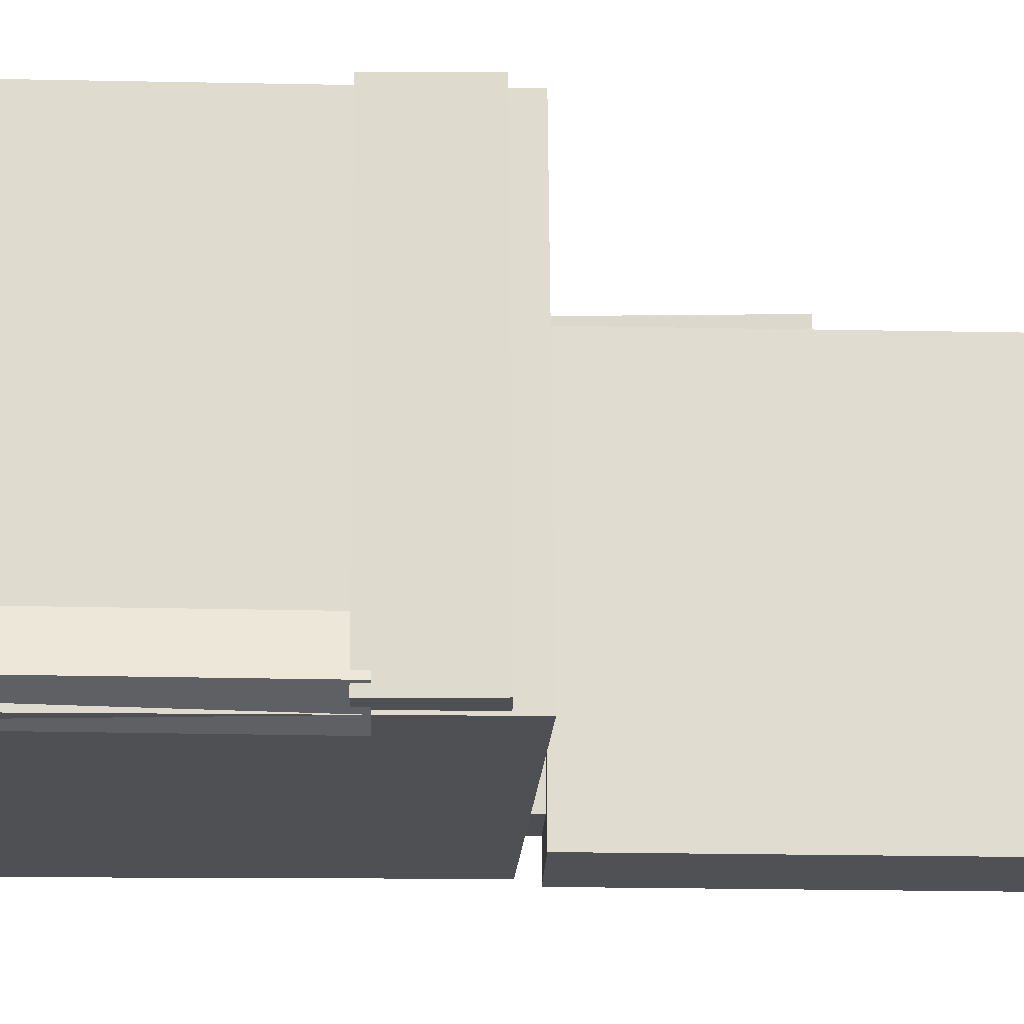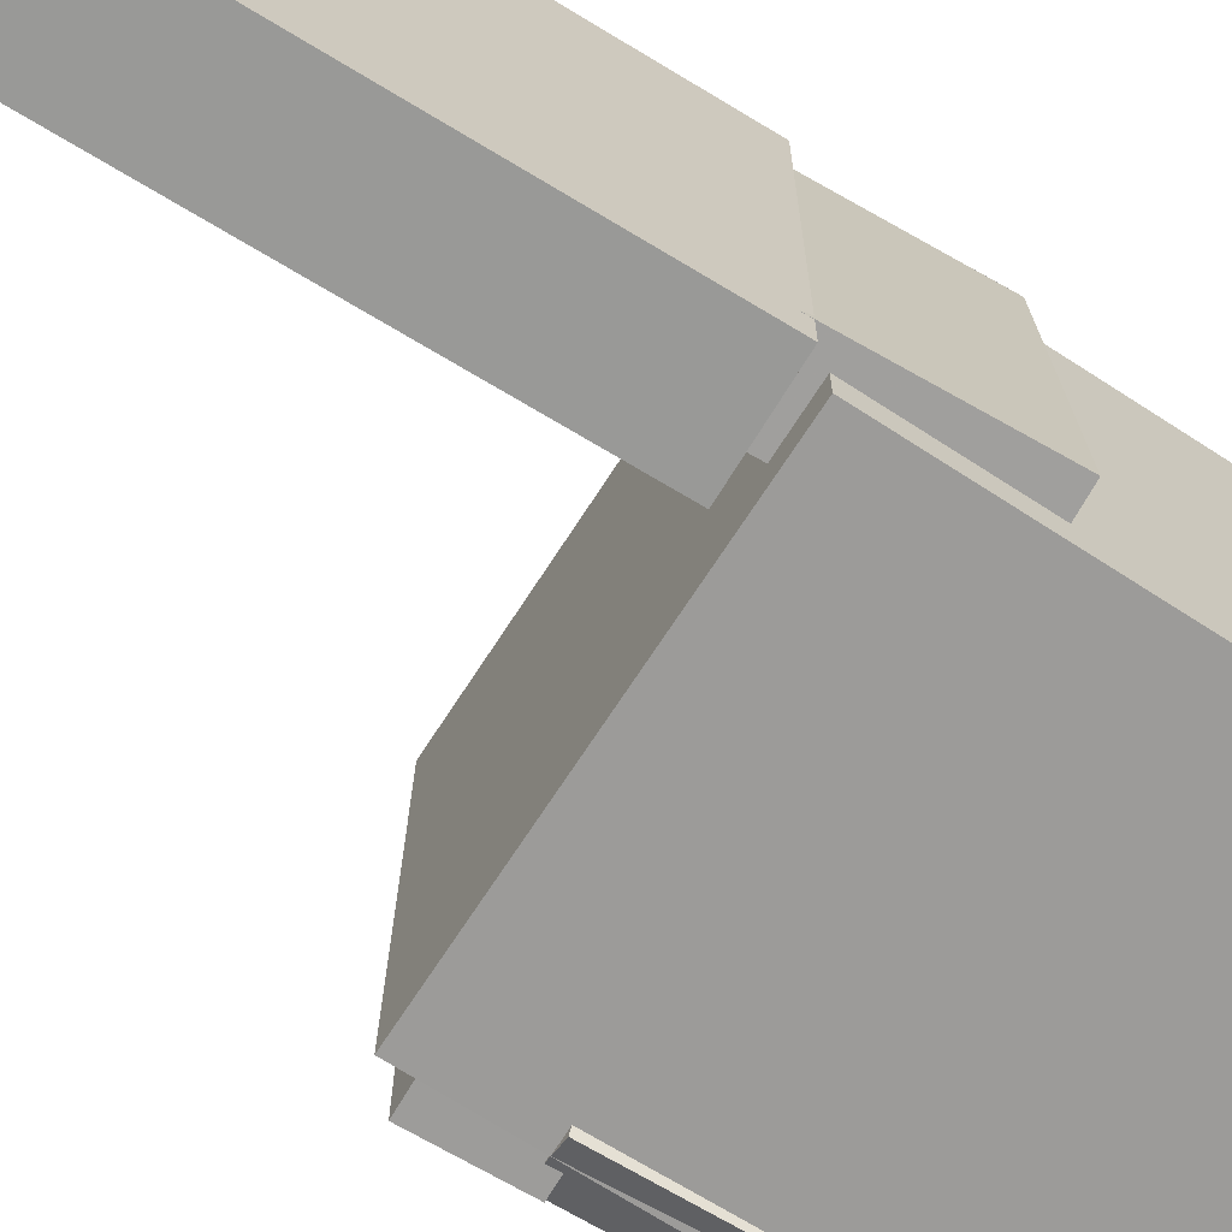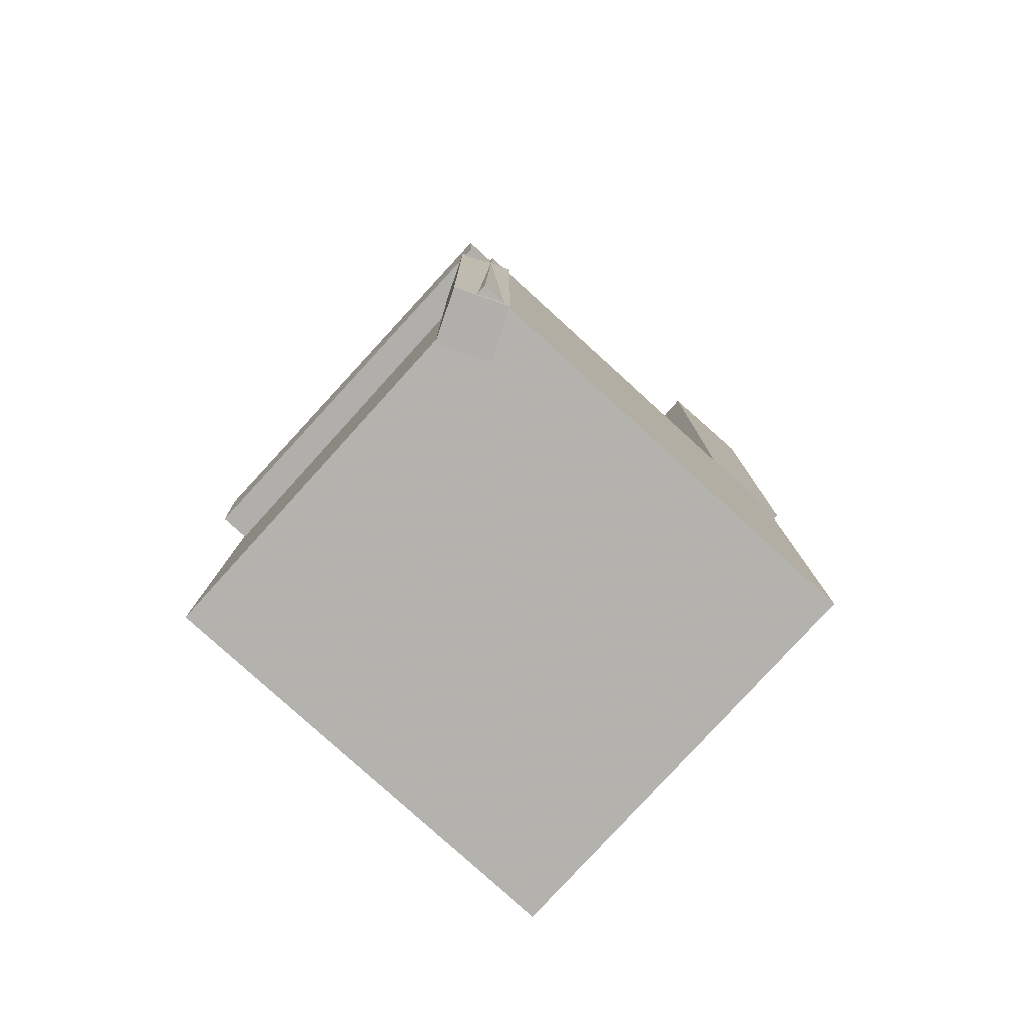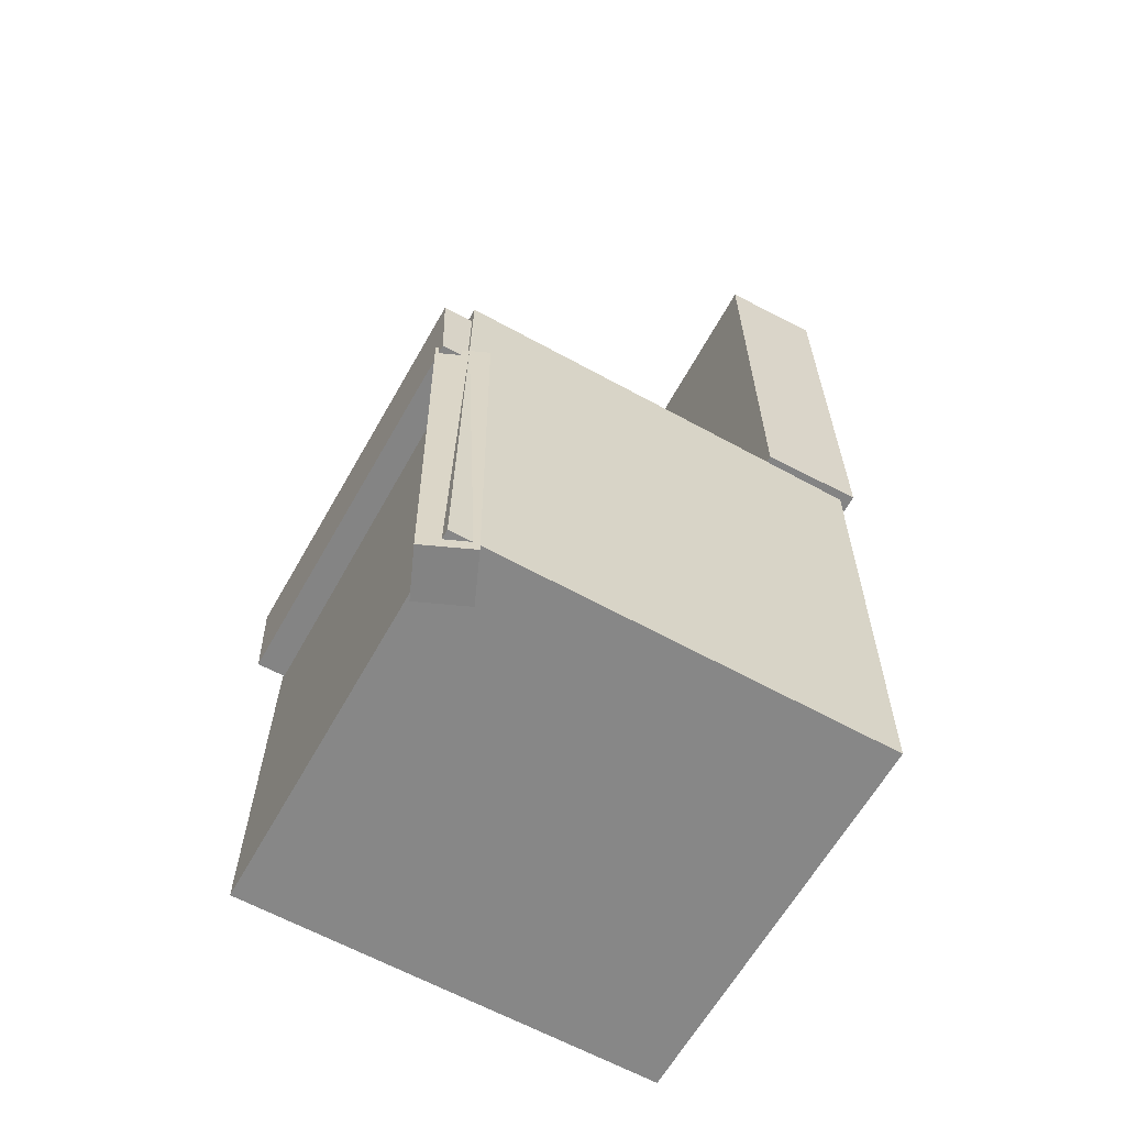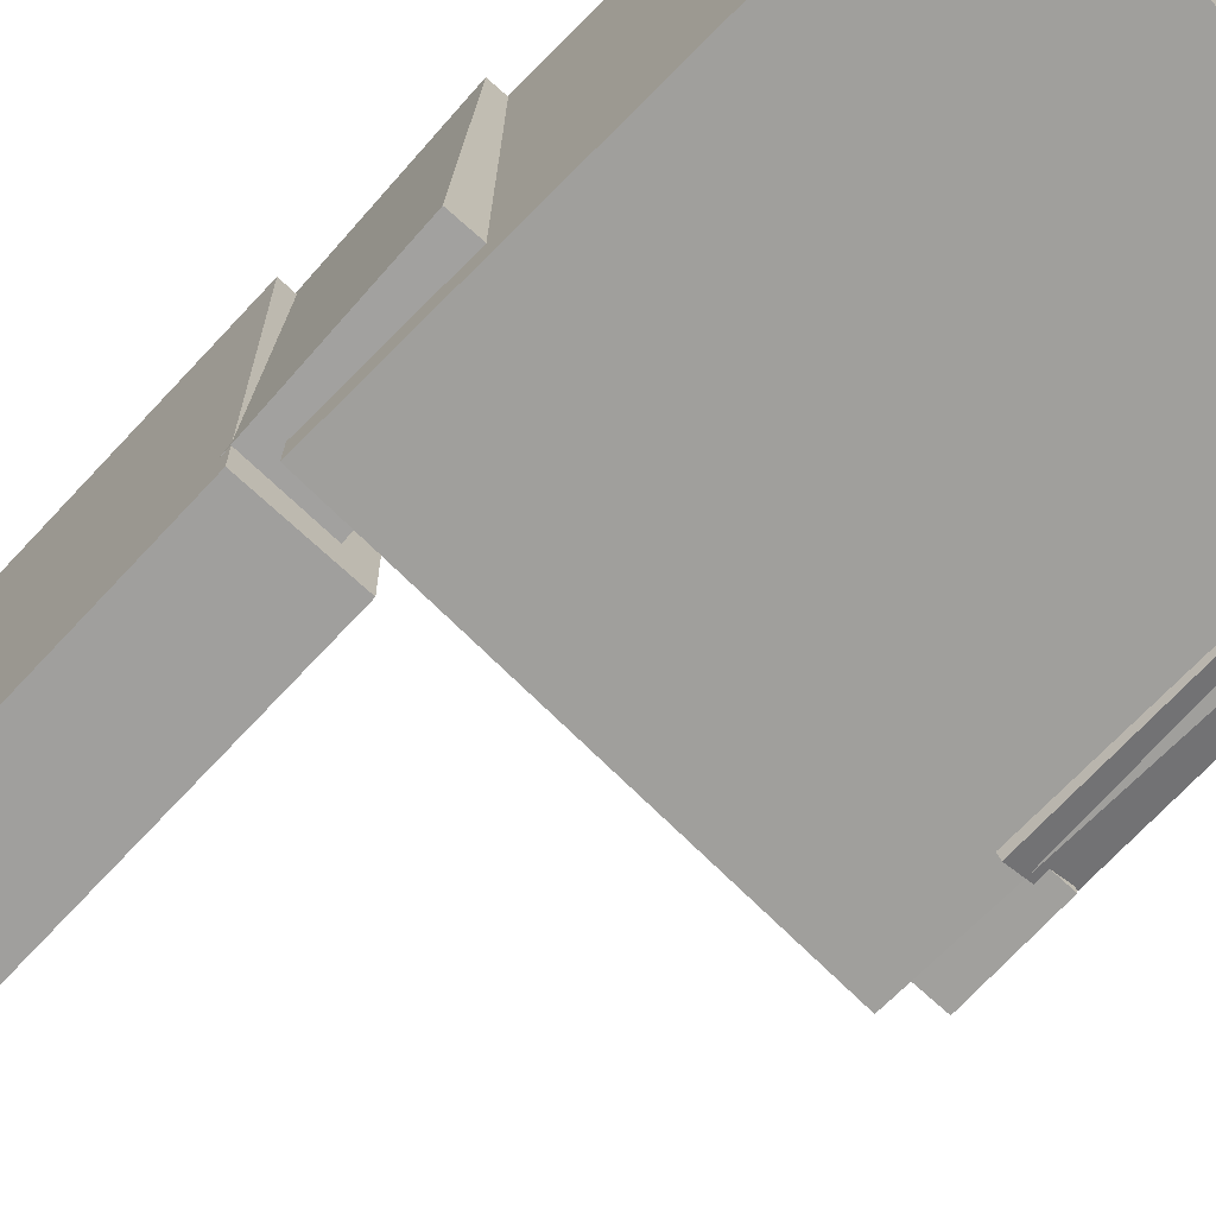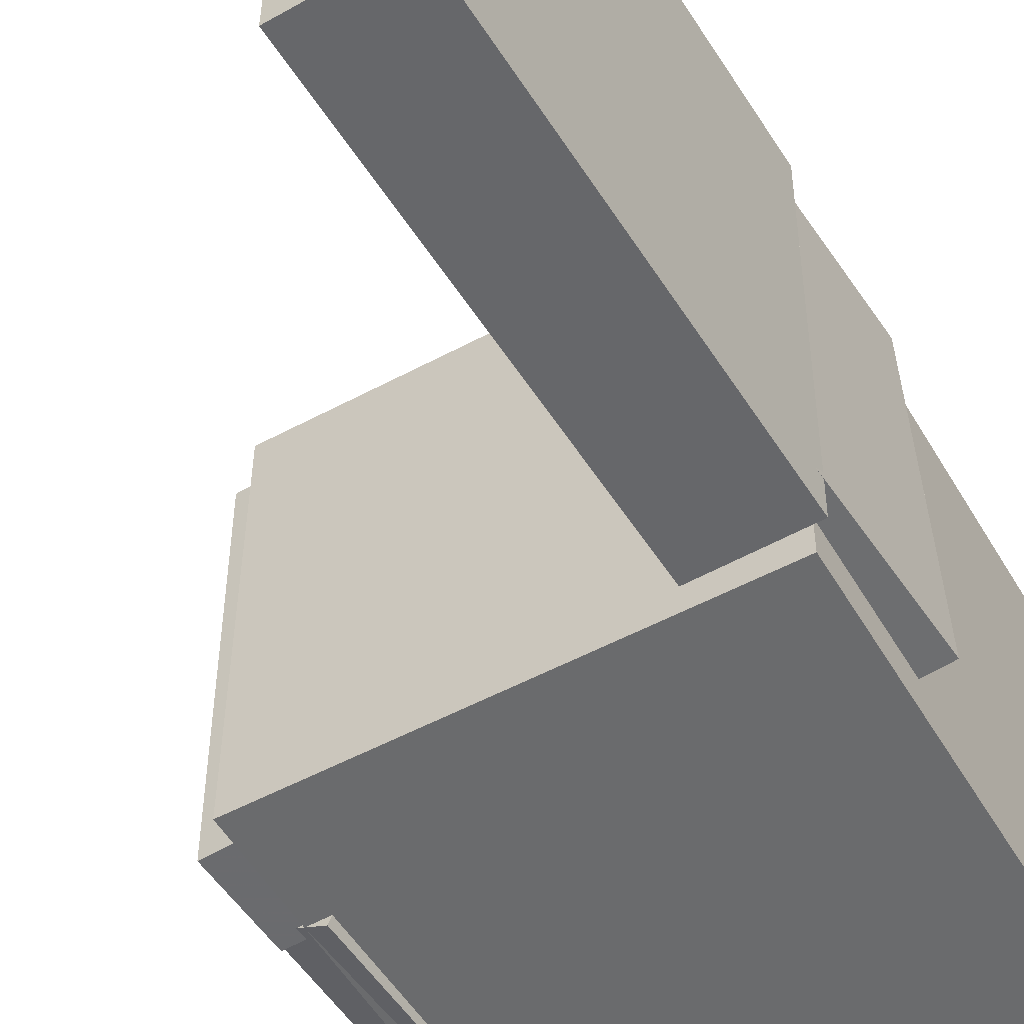
<metadata>
{"format":"obj","ext":"obj","renderer":"f3d","projection":"perspective","resolution":1024,"background":"white","views":[{"elev":-19.1,"azim":87.5,"up":"+Z"},{"elev":-69.6,"azim":-122.0,"up":"+Z"},{"elev":-78.8,"azim":137.8,"up":"+Y"},{"elev":-61.6,"azim":151.0,"up":"+Y"},{"elev":-71.6,"azim":-44.0,"up":"+Z"},{"elev":-52.8,"azim":-149.2,"up":"+Z"}]}
</metadata>
<code>
v -0.2023 0.3807 -0.1368
v -0.202 0.3871 0.1379
v -0.1649 0.3832 -0.1369
v -0.1646 0.3895 0.1378
v -0.1908 0.204 -0.1327
v -0.1905 0.2103 0.1419
v -0.1534 0.2064 -0.1329
v -0.1531 0.2128 0.1418
f 1.0 7.0 5.0
f 1.0 3.0 7.0
f 1.0 4.0 3.0
f 1.0 2.0 4.0
f 3.0 8.0 7.0
f 3.0 4.0 8.0
f 5.0 7.0 8.0
f 5.0 8.0 6.0
f 1.0 5.0 6.0
f 1.0 6.0 2.0
f 2.0 6.0 8.0
f 2.0 8.0 4.0
v -0.07038 -0.08506 -0.164
v -0.06739 -0.0877 0.1654
v -0.06831 -0.00696 -0.1634
v -0.06532 -0.009595 0.166
v 0.1859 -0.09183 -0.1664
v 0.1889 -0.09446 0.163
v 0.188 -0.01372 -0.1658
v 0.191 -0.01636 0.1636
f 9.0 15.0 13.0
f 9.0 11.0 15.0
f 9.0 12.0 11.0
f 9.0 10.0 12.0
f 11.0 16.0 15.0
f 11.0 12.0 16.0
f 13.0 15.0 16.0
f 13.0 16.0 14.0
f 9.0 13.0 14.0
f 9.0 14.0 10.0
f 10.0 14.0 16.0
f 10.0 16.0 12.0
v -0.1171 0.3893 -0.1687
v -0.1215 0.3906 0.1538
v -0.1224 0.01917 -0.1674
v -0.1267 0.02039 0.1551
v -0.2007 0.3905 -0.1699
v -0.2051 0.3917 0.1526
v -0.206 0.02035 -0.1685
v -0.2104 0.02157 0.154
f 17.0 23.0 21.0
f 17.0 19.0 23.0
f 17.0 20.0 19.0
f 17.0 18.0 20.0
f 19.0 24.0 23.0
f 19.0 20.0 24.0
f 21.0 23.0 24.0
f 21.0 24.0 22.0
f 17.0 21.0 22.0
f 17.0 22.0 18.0
f 18.0 22.0 24.0
f 18.0 24.0 20.0
v 0.145 -0.4026 -0.1732
v 0.149 -0.08146 -0.175
v 0.1846 -0.403 -0.1563
v 0.1886 -0.08186 -0.1581
v 0.1281 -0.4022 -0.1336
v 0.1321 -0.08103 -0.1354
v 0.1676 -0.4026 -0.1166
v 0.1717 -0.08143 -0.1184
f 25.0 31.0 29.0
f 25.0 27.0 31.0
f 25.0 28.0 27.0
f 25.0 26.0 28.0
f 27.0 32.0 31.0
f 27.0 28.0 32.0
f 29.0 31.0 32.0
f 29.0 32.0 30.0
f 25.0 29.0 30.0
f 25.0 30.0 26.0
f 26.0 30.0 32.0
f 26.0 32.0 28.0
v -0.1991 0.1852 -0.1365
v -0.1895 0.1824 0.1675
v -0.1363 0.1823 -0.1385
v -0.1267 0.1795 0.1655
v -0.213 -0.1167 -0.1388
v -0.2034 -0.1195 0.1652
v -0.1503 -0.1196 -0.1408
v -0.1407 -0.1224 0.1632
f 33.0 39.0 37.0
f 33.0 35.0 39.0
f 33.0 36.0 35.0
f 33.0 34.0 36.0
f 35.0 40.0 39.0
f 35.0 36.0 40.0
f 37.0 39.0 40.0
f 37.0 40.0 38.0
f 33.0 37.0 38.0
f 33.0 38.0 34.0
f 34.0 38.0 40.0
f 34.0 40.0 36.0
v -0.1906 0.0002753 0.1688
v -0.1852 -0.4005 0.165
v 0.1634 0.005055 0.1685
v 0.1688 -0.3958 0.1647
v -0.1909 0.003399 -0.1674
v -0.1855 -0.3974 -0.1711
v 0.163 0.008178 -0.1677
v 0.1684 -0.3926 -0.1714
f 41.0 47.0 45.0
f 41.0 43.0 47.0
f 41.0 44.0 43.0
f 41.0 42.0 44.0
f 43.0 48.0 47.0
f 43.0 44.0 48.0
f 45.0 47.0 48.0
f 45.0 48.0 46.0
f 41.0 45.0 46.0
f 41.0 46.0 42.0
f 42.0 46.0 48.0
f 42.0 48.0 44.0

</code>
